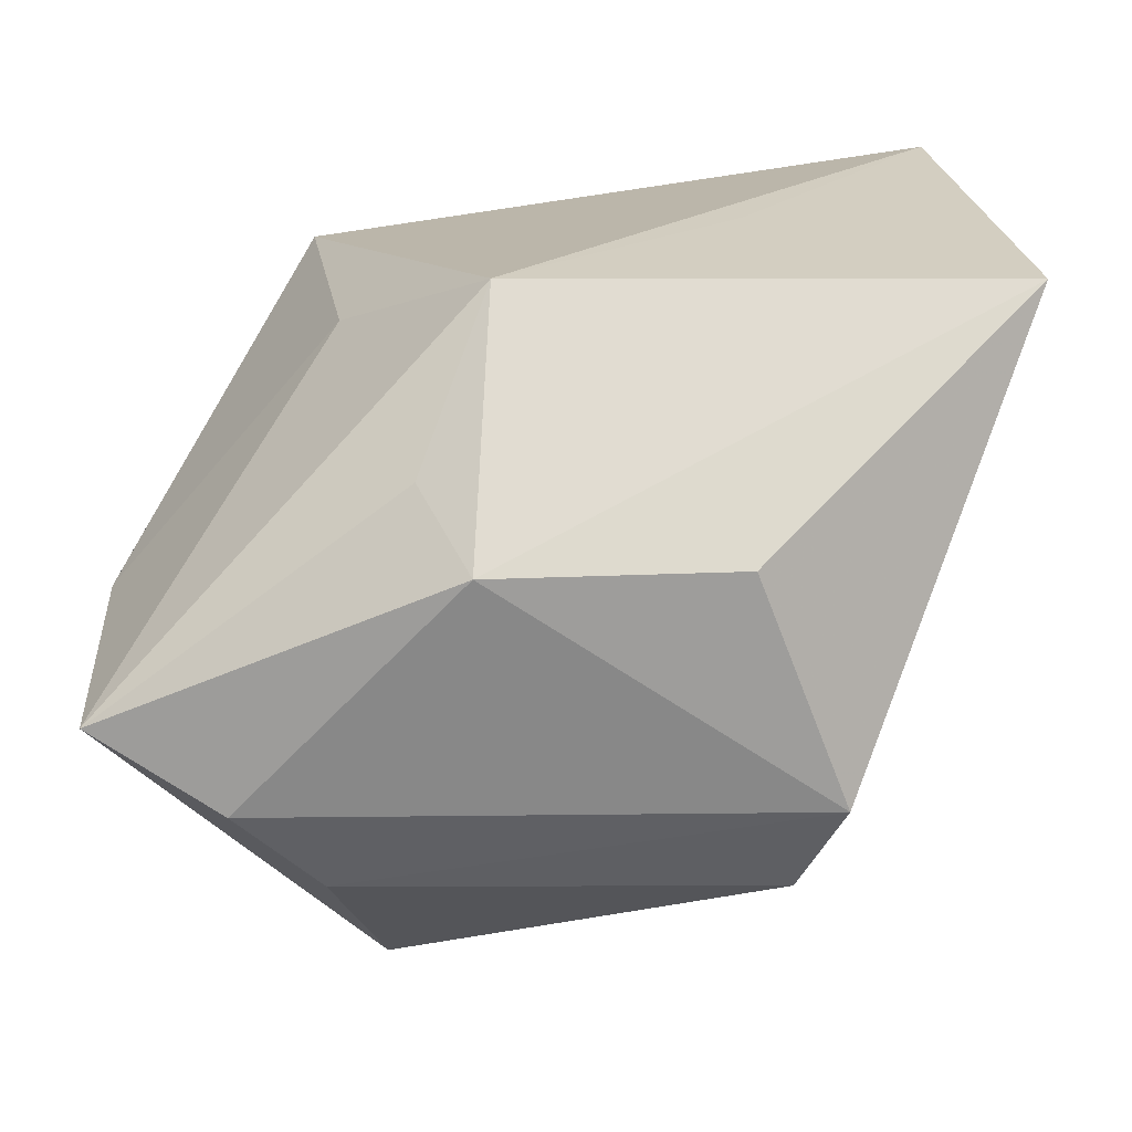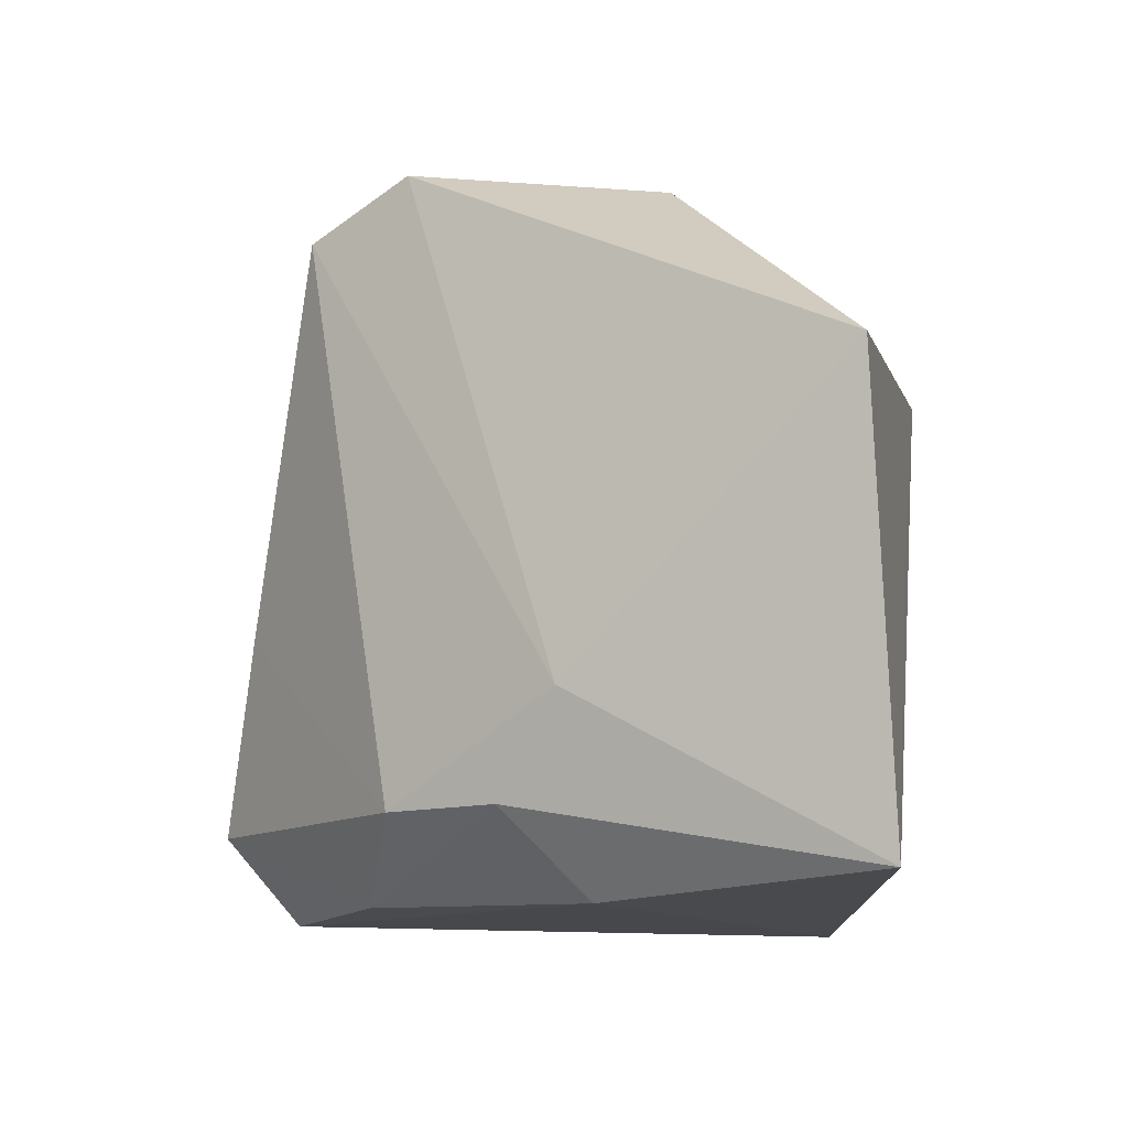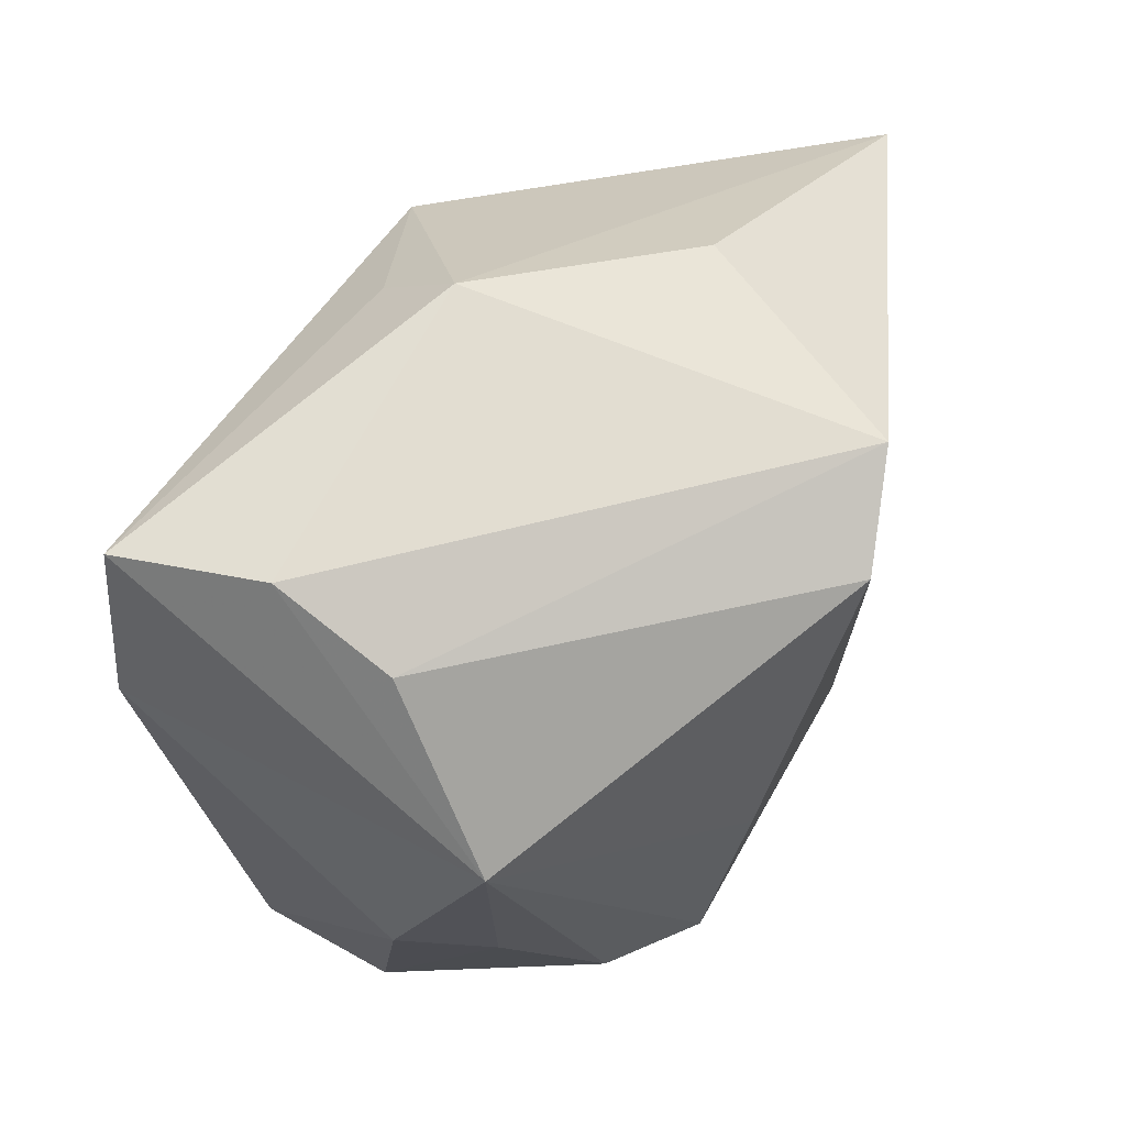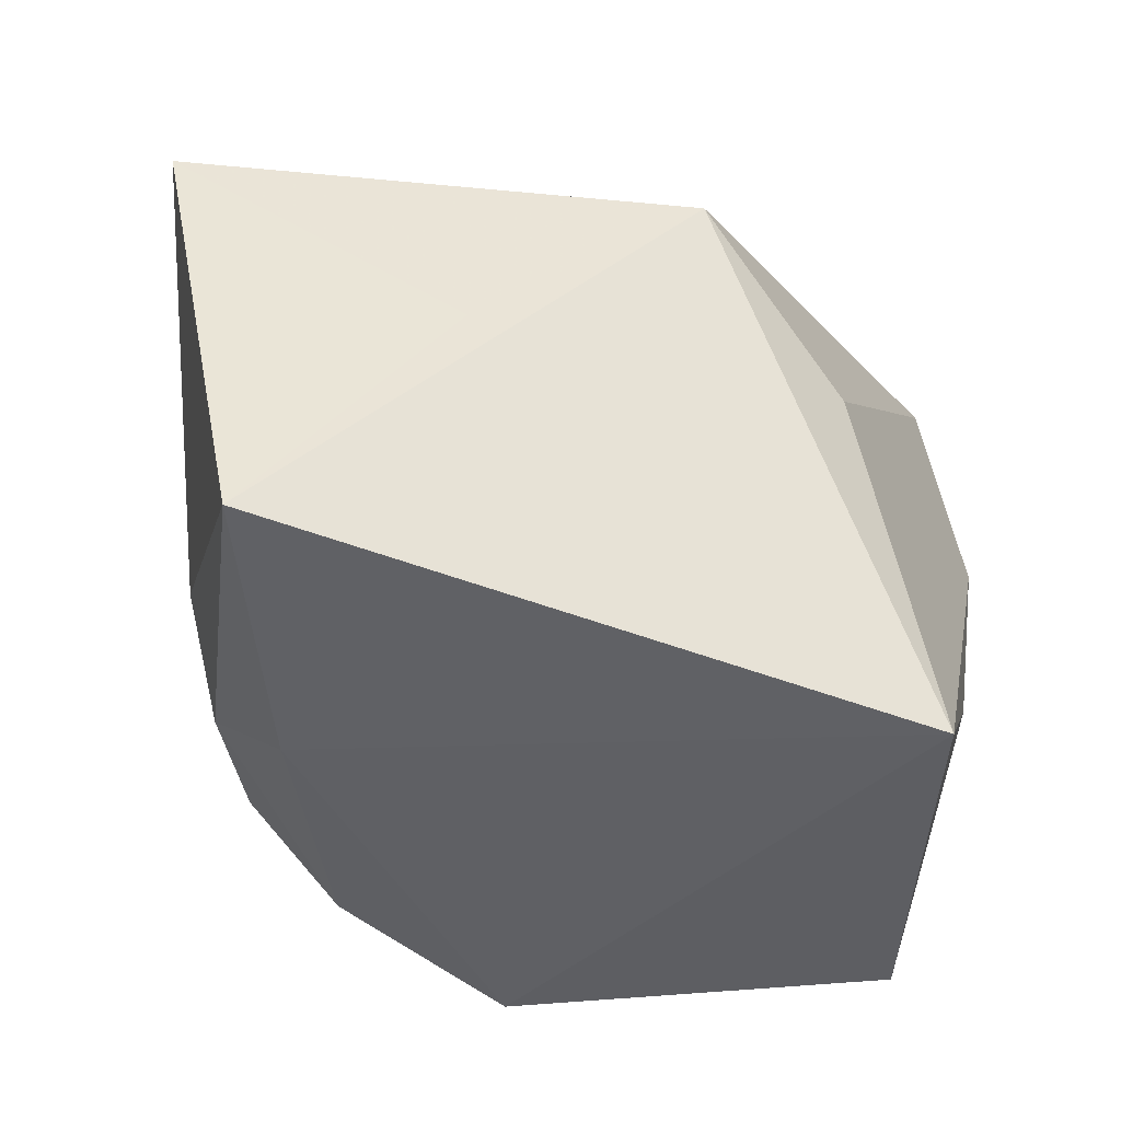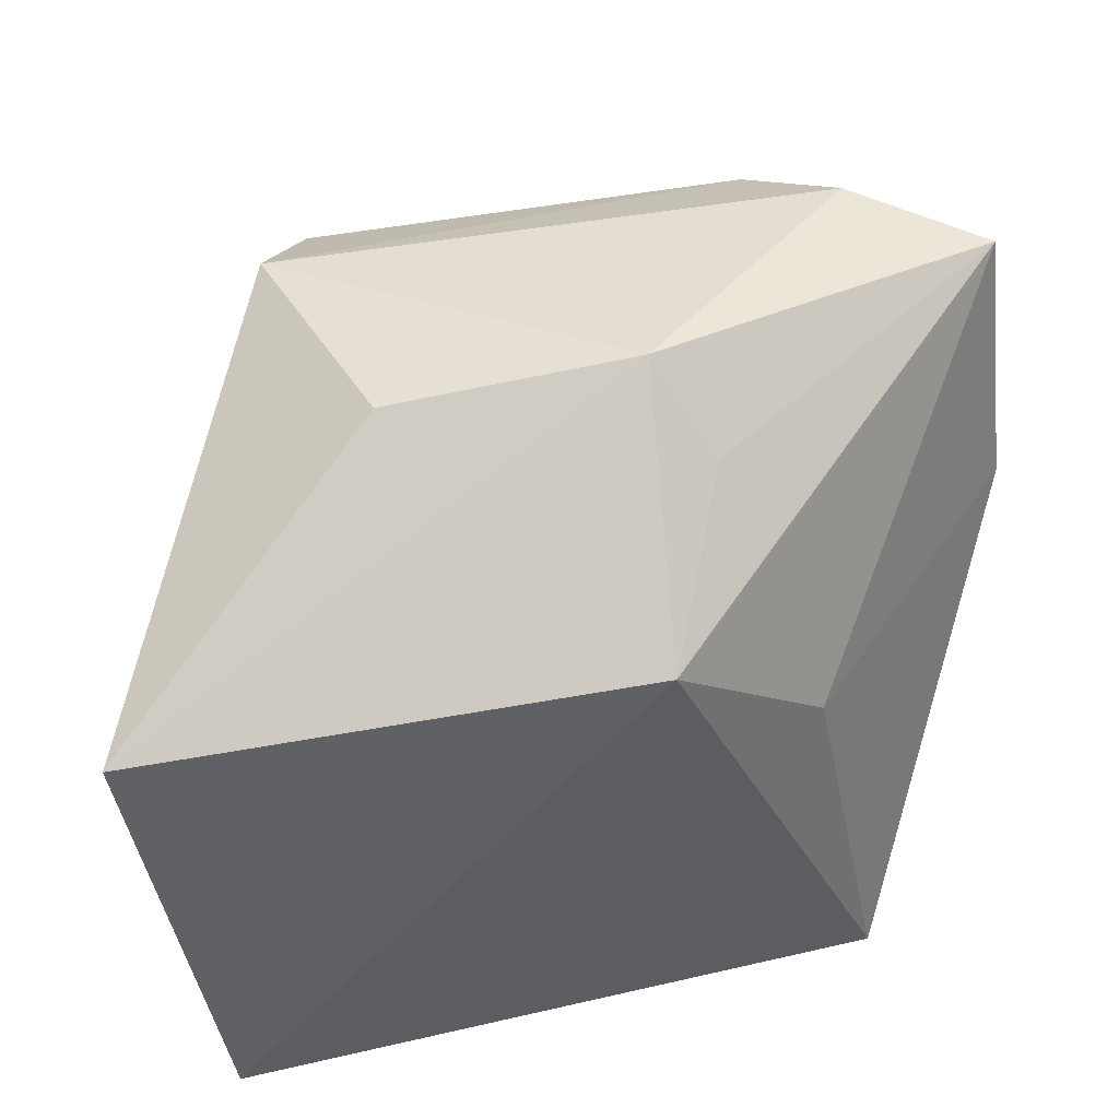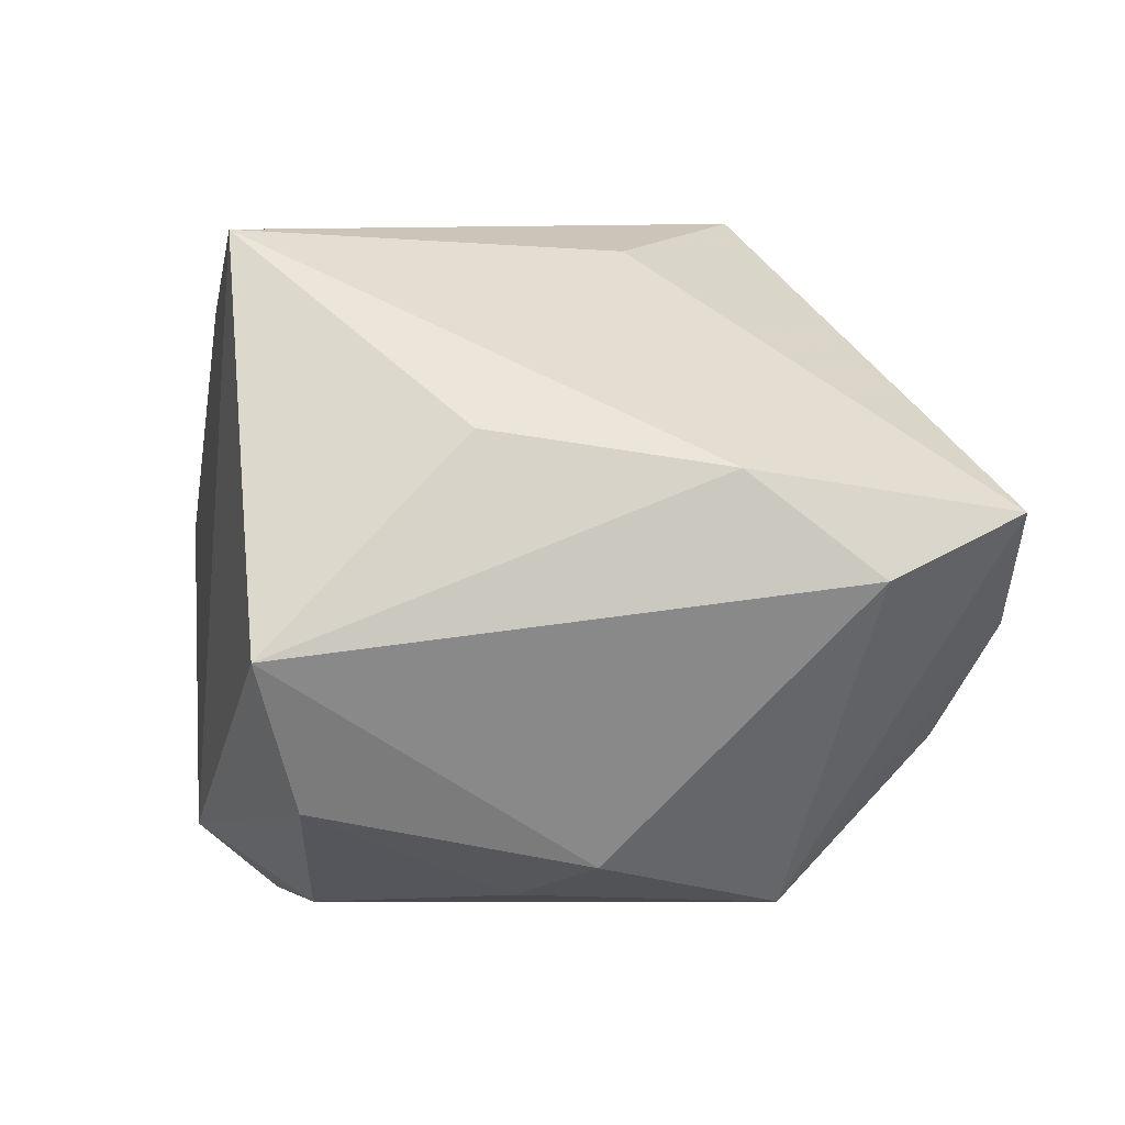
<metadata>
{"format":"obj","ext":"obj","renderer":"f3d","projection":"perspective","resolution":1024,"background":"white","views":[{"elev":23.5,"azim":-177.0,"up":"+Z"},{"elev":-11.4,"azim":-79.4,"up":"+Y"},{"elev":66.8,"azim":164.3,"up":"+Y"},{"elev":-43.4,"azim":-13.4,"up":"+Y"},{"elev":41.4,"azim":-7.2,"up":"+Y"},{"elev":-10.9,"azim":79.4,"up":"+Z"}]}
</metadata>
<code>
v -0.007306 -0.02403 -0.03289
v 0.02347 0.001027 -0.03298
v 0.003395 -0.02156 -0.0349
v 0.03703 -0.01199 0.0019
v 0.009803 0.02944 0.0176
v 0.004127 0.01782 0.03206
v -0.02759 -0.03194 0.005848
v -0.01901 -0.03151 -0.01573
v 0.0183 0.03273 -0.02013
v 0.01407 -0.004751 -0.03474
v 0.02597 0.03702 -0.011
v -0.03292 -0.02399 -0.001438
v 0.03481 -0.02967 -0.01778
v 0.0194 0.004261 0.02358
v -0.02793 0.03333 -0.01089
v 0.02494 -0.02473 -0.02895
v -0.0008125 -0.03194 -0.02754
v 0.02698 -0.03194 0.021
v -0.02826 -0.02403 -0.01207
v -0.02348 0.0289 -0.021
v -0.0192 0.0333 0.01174
v -0.04444 0.01178 0.03093
v 0.01474 0.01916 -0.0351
v -0.03636 -0.03002 0.03206
v -0.01774 -0.002803 0.03197
v 0.03886 0.03492 -0.003735
v 0.04131 0.009544 -0.001511
v 0.004323 0.03707 0.01209
v -0.03679 -0.01469 0.004325
v -0.01284 -0.00612 -0.02897
v 0.0411 0.02192 -0.01051
f 18 24 7
f 7 17 18
f 18 17 13
f 15 22 21
f 25 22 24
f 22 25 6
f 6 24 18
f 6 25 24
f 17 7 8
f 17 8 1
f 1 8 19
f 9 23 20
f 20 15 9
f 31 23 26
f 26 27 31
f 31 27 13
f 22 15 29
f 24 22 29
f 20 19 29
f 29 15 20
f 5 6 26
f 21 22 28
f 22 6 28
f 6 5 28
f 28 5 26
f 28 15 21
f 14 6 18
f 26 6 14
f 18 27 14
f 14 27 26
f 20 23 30
f 23 1 30
f 30 19 20
f 30 1 19
f 16 13 17
f 11 9 15
f 15 28 11
f 11 28 26
f 26 23 11
f 23 9 11
f 18 13 4
f 4 27 18
f 13 27 4
f 24 29 12
f 12 29 19
f 12 7 24
f 19 8 12
f 12 8 7
f 3 1 23
f 17 1 3
f 3 16 17
f 2 31 13
f 13 16 2
f 23 31 2
f 16 3 10
f 10 2 16
f 10 3 23
f 23 2 10

</code>
